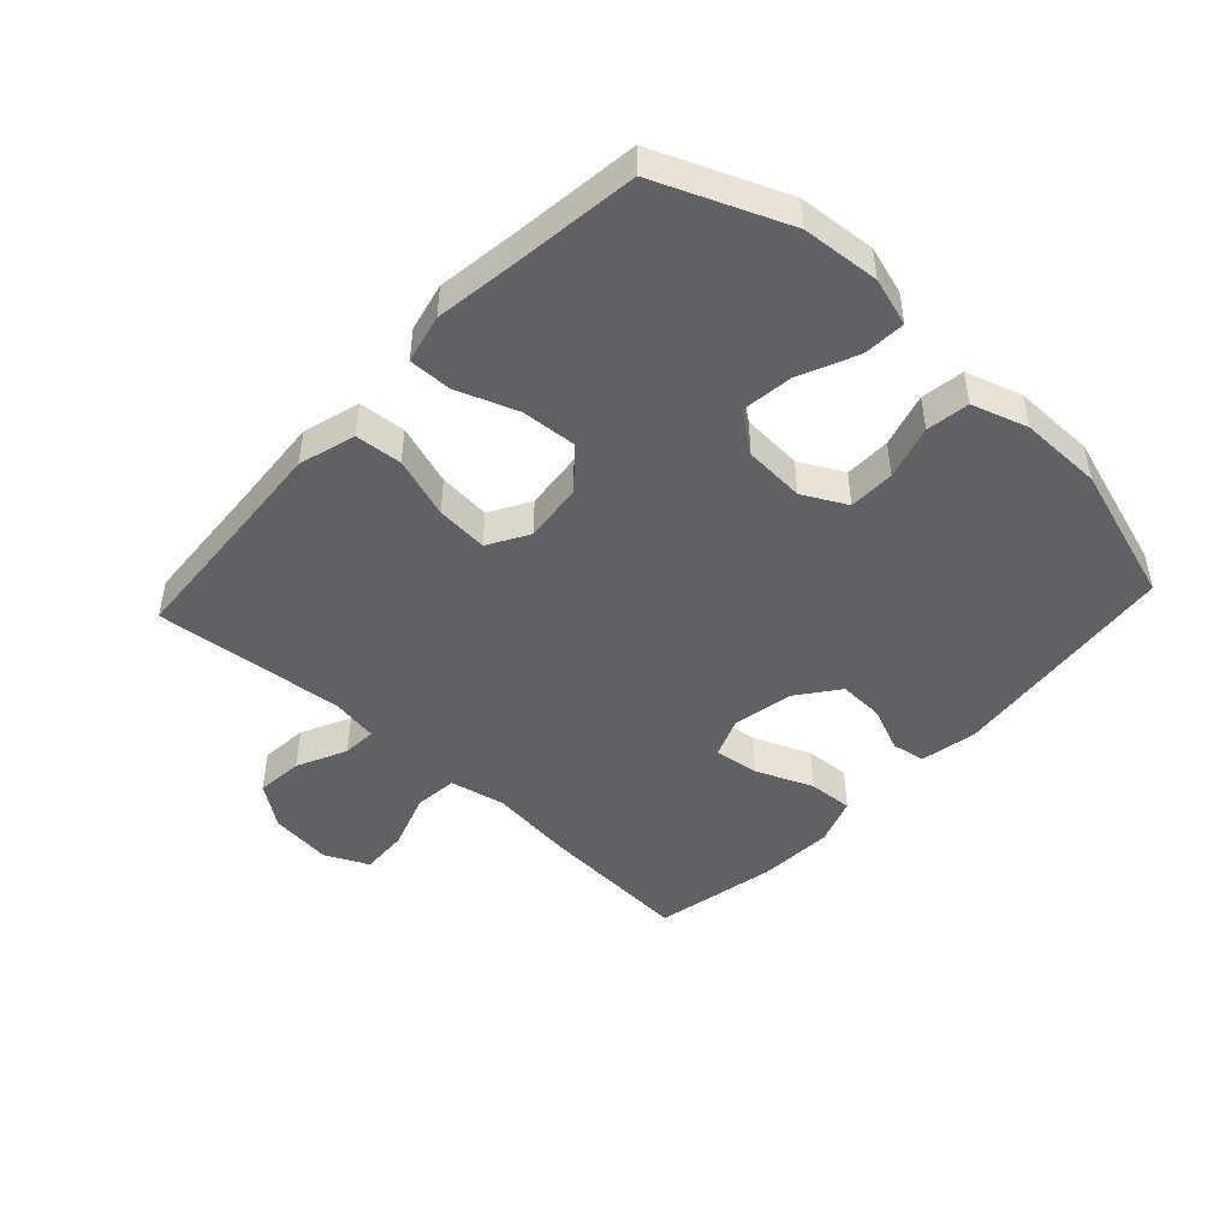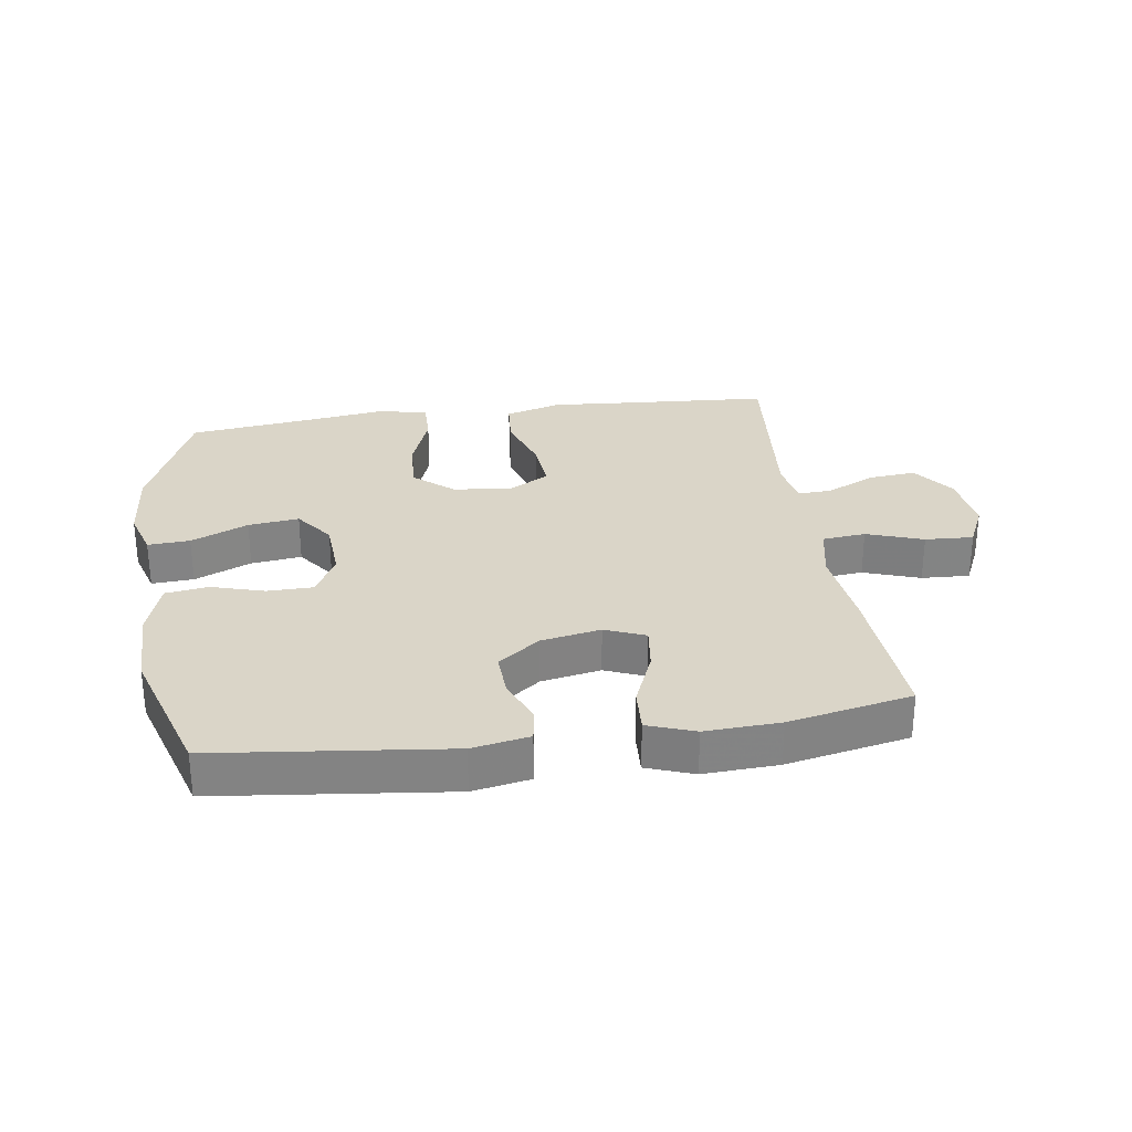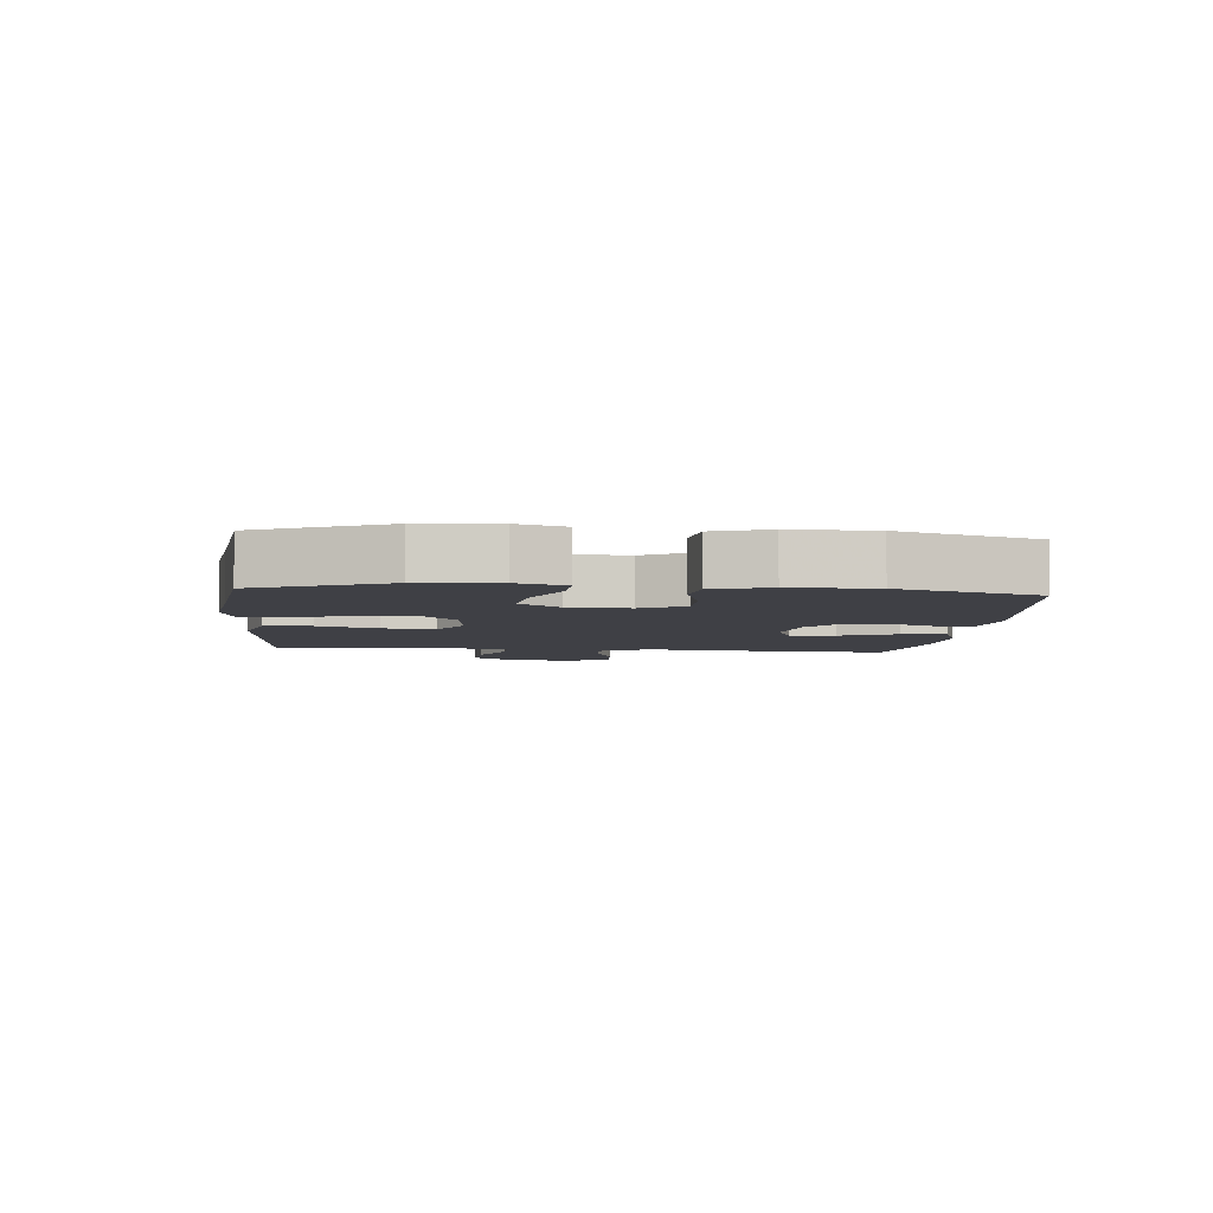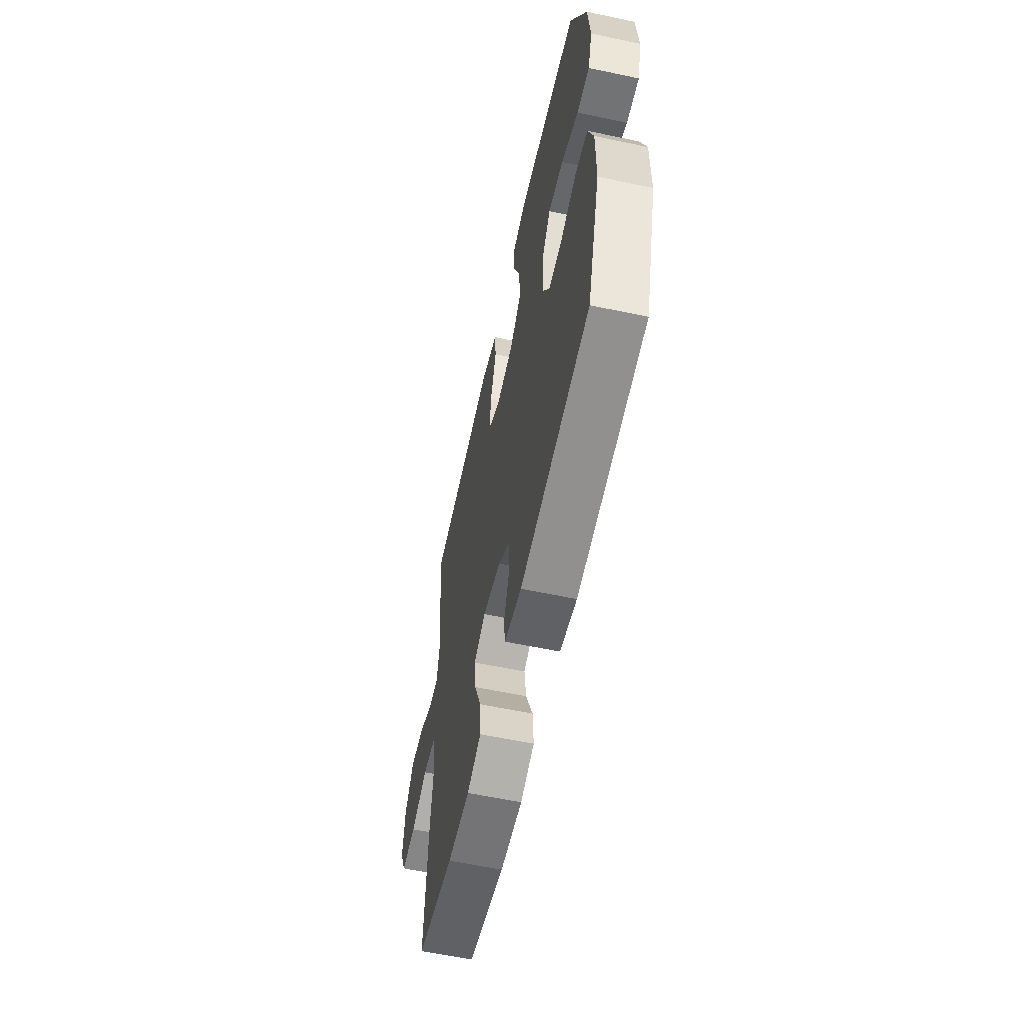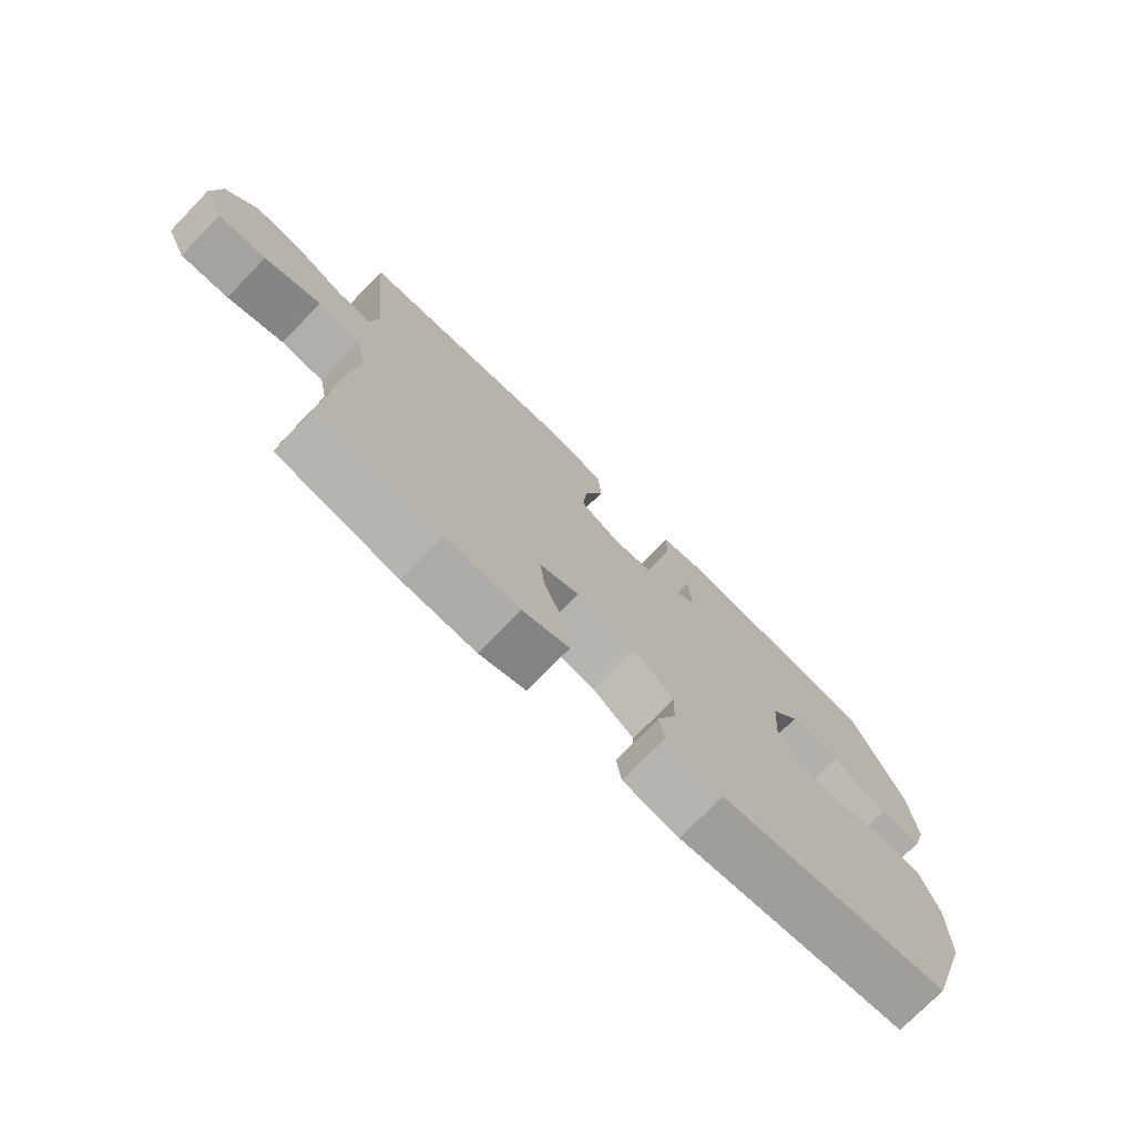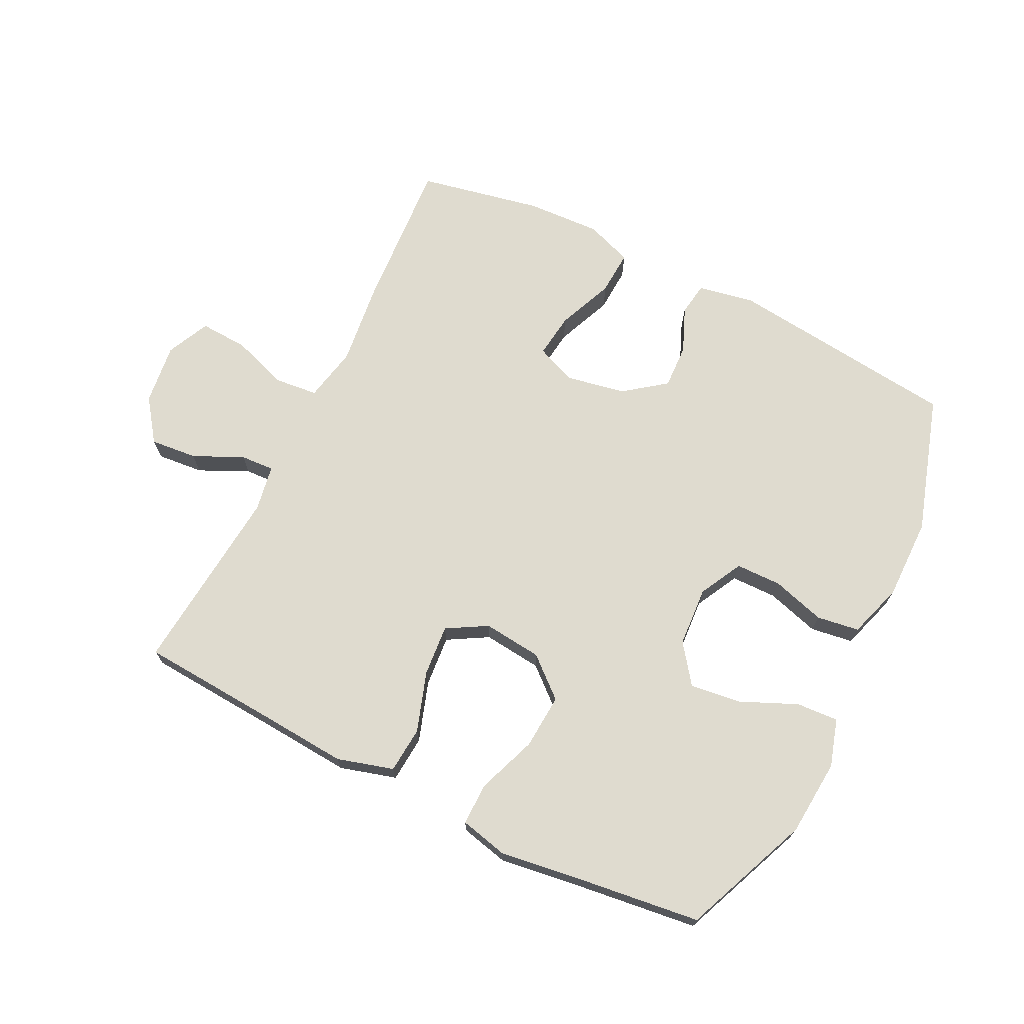
<metadata>
{"format":"obj","ext":"obj","renderer":"f3d","projection":"perspective","resolution":1024,"background":"white","views":[{"elev":-46.6,"azim":47.2,"up":"+Y"},{"elev":29.1,"azim":171.8,"up":"+Y"},{"elev":-5.2,"azim":84.8,"up":"+Y"},{"elev":-59.2,"azim":77.7,"up":"+Z"},{"elev":-74.9,"azim":-44.2,"up":"+Z"},{"elev":70.4,"azim":26.4,"up":"+Y"}]}
</metadata>
<code>
v 0.5 0.07 -0.5
v 0.131 0.07 -0.542
v 0.04 0.07 -0.525
v 0.032 0.07 -0.472
v 0.062 0.07 -0.4
v 0.065 0.07 -0.329
v -0.001 0.07 -0.279
v -0.096 0.07 -0.261
v -0.16 0.07 -0.287
v -0.151 0.07 -0.358
v -0.114 0.07 -0.448
v -0.11 0.07 -0.519
v -0.185 0.07 -0.546
v -0.304 0.07 -0.54
v -0.5 0.07 -0.5
v -0.484 0.07 -0.257
v -0.468 0.07 -0.123
v -0.486 0.07 -0.035
v -0.555 0.07 -0.028
v -0.645 0.07 -0.059
v -0.722 0.07 -0.063
v -0.754 0.07 0.006
v -0.742 0.07 0.104
v -0.693 0.07 0.171
v -0.618 0.07 0.164
v -0.539 0.07 0.127
v -0.485 0.07 0.124
v -0.472 0.07 0.198
v -0.5 0.07 0.5
v -0.276 0.07 0.515
v -0.14 0.07 0.525
v -0.05 0.07 0.499
v -0.044 0.07 0.425
v -0.076 0.07 0.329
v -0.083 0.07 0.247
v -0.019 0.07 0.21
v 0.075 0.07 0.22
v 0.138 0.07 0.274
v 0.132 0.07 0.362
v 0.097 0.07 0.457
v 0.096 0.07 0.525
v 0.173 0.07 0.543
v 0.293 0.07 0.526
v 0.5 0.07 0.5
v 0.584 0.07 0.296
v 0.594 0.07 0.174
v 0.571 0.07 0.098
v 0.504 0.07 0.102
v 0.413 0.07 0.142
v 0.332 0.07 0.152
v 0.286 0.07 0.09
v 0.28 0.07 -0.006
v 0.316 0.07 -0.075
v 0.389 0.07 -0.076
v 0.474 0.07 -0.051
v 0.542 0.07 -0.061
v 0.57 0.07 -0.149
v 0.569 0.07 -0.28
v 0.5 0 -0.5
v 0.131 0 -0.542
v 0.04 0 -0.525
v 0.032 0 -0.472
v 0.062 0 -0.4
v 0.065 0 -0.329
v -0.001 0 -0.279
v -0.096 0 -0.261
v -0.16 0 -0.287
v -0.151 0 -0.358
v -0.114 0 -0.448
v -0.11 0 -0.519
v -0.185 0 -0.546
v -0.304 0 -0.54
v -0.5 0 -0.5
v -0.484 0 -0.257
v -0.468 0 -0.123
v -0.486 0 -0.035
v -0.555 0 -0.028
v -0.645 0 -0.059
v -0.722 0 -0.063
v -0.754 0 0.006
v -0.742 0 0.104
v -0.693 0 0.171
v -0.618 0 0.164
v -0.539 0 0.127
v -0.485 0 0.124
v -0.472 0 0.198
v -0.5 0 0.5
v -0.276 0 0.515
v -0.14 0 0.525
v -0.05 0 0.499
v -0.044 0 0.425
v -0.076 0 0.329
v -0.083 0 0.247
v -0.019 0 0.21
v 0.075 0 0.22
v 0.138 0 0.274
v 0.132 0 0.362
v 0.097 0 0.457
v 0.096 0 0.525
v 0.173 0 0.543
v 0.293 0 0.526
v 0.5 0 0.5
v 0.584 0 0.296
v 0.594 0 0.174
v 0.571 0 0.098
v 0.504 0 0.102
v 0.413 0 0.142
v 0.332 0 0.152
v 0.286 0 0.09
v 0.28 0 -0.006
v 0.316 0 -0.075
v 0.389 0 -0.076
v 0.474 0 -0.051
v 0.542 0 -0.061
v 0.57 0 -0.149
v 0.569 0 -0.28
f 3 4 5
f 2 3 5
f 1 2 5
f 58 1 5
f 57 58 5
f 56 57 5
f 55 56 5
f 54 55 5
f 53 54 5 6
f 52 53 6 7
f 51 52 7 8
f 50 51 8 9
f 47 48 49
f 46 47 49
f 45 46 49
f 44 45 49
f 43 44 49
f 43 49 50
f 42 43 50
f 41 42 50
f 40 41 50
f 39 40 50
f 38 39 50
f 37 38 50 9
f 32 33 34
f 31 32 34
f 30 31 34
f 30 34 35
f 29 30 35
f 28 29 35
f 27 28 35 36
f 24 25 26
f 23 24 26
f 22 23 26
f 21 22 26
f 20 21 26
f 19 20 26
f 18 19 26 27
f 36 37 9
f 27 36 9
f 18 27 9
f 17 18 9
f 15 16 17
f 14 15 17
f 13 14 17
f 12 13 17
f 11 12 17
f 10 11 17
f 9 10 17
f 63 62 61
f 63 61 60
f 63 60 59
f 63 59 116
f 63 116 115
f 63 115 114
f 63 114 113
f 63 113 112
f 64 63 112 111
f 65 64 111 110
f 66 65 110 109
f 67 66 109 108
f 107 106 105
f 107 105 104
f 107 104 103
f 107 103 102
f 107 102 101
f 108 107 101
f 108 101 100
f 108 100 99
f 108 99 98
f 108 98 97
f 108 97 96
f 67 108 96 95
f 92 91 90
f 92 90 89
f 92 89 88
f 93 92 88
f 93 88 87
f 93 87 86
f 94 93 86 85
f 84 83 82
f 84 82 81
f 84 81 80
f 84 80 79
f 84 79 78
f 84 78 77
f 85 84 77 76
f 67 95 94
f 67 94 85
f 67 85 76
f 67 76 75
f 75 74 73
f 75 73 72
f 75 72 71
f 75 71 70
f 75 70 69
f 75 69 68
f 75 68 67
f 1 59 60 2
f 2 60 61 3
f 3 61 62 4
f 4 62 63 5
f 5 63 64 6
f 6 64 65 7
f 7 65 66 8
f 8 66 67 9
f 9 67 68 10
f 10 68 69 11
f 11 69 70 12
f 12 70 71 13
f 13 71 72 14
f 14 72 73 15
f 15 73 74 16
f 16 74 75 17
f 17 75 76 18
f 18 76 77 19
f 19 77 78 20
f 20 78 79 21
f 21 79 80 22
f 22 80 81 23
f 23 81 82 24
f 24 82 83 25
f 25 83 84 26
f 26 84 85 27
f 27 85 86 28
f 28 86 87 29
f 29 87 88 30
f 30 88 89 31
f 31 89 90 32
f 32 90 91 33
f 33 91 92 34
f 34 92 93 35
f 35 93 94 36
f 36 94 95 37
f 37 95 96 38
f 38 96 97 39
f 39 97 98 40
f 40 98 99 41
f 41 99 100 42
f 42 100 101 43
f 43 101 102 44
f 44 102 103 45
f 45 103 104 46
f 46 104 105 47
f 47 105 106 48
f 48 106 107 49
f 49 107 108 50
f 50 108 109 51
f 51 109 110 52
f 52 110 111 53
f 53 111 112 54
f 54 112 113 55
f 55 113 114 56
f 56 114 115 57
f 57 115 116 58
f 58 116 59 1

</code>
